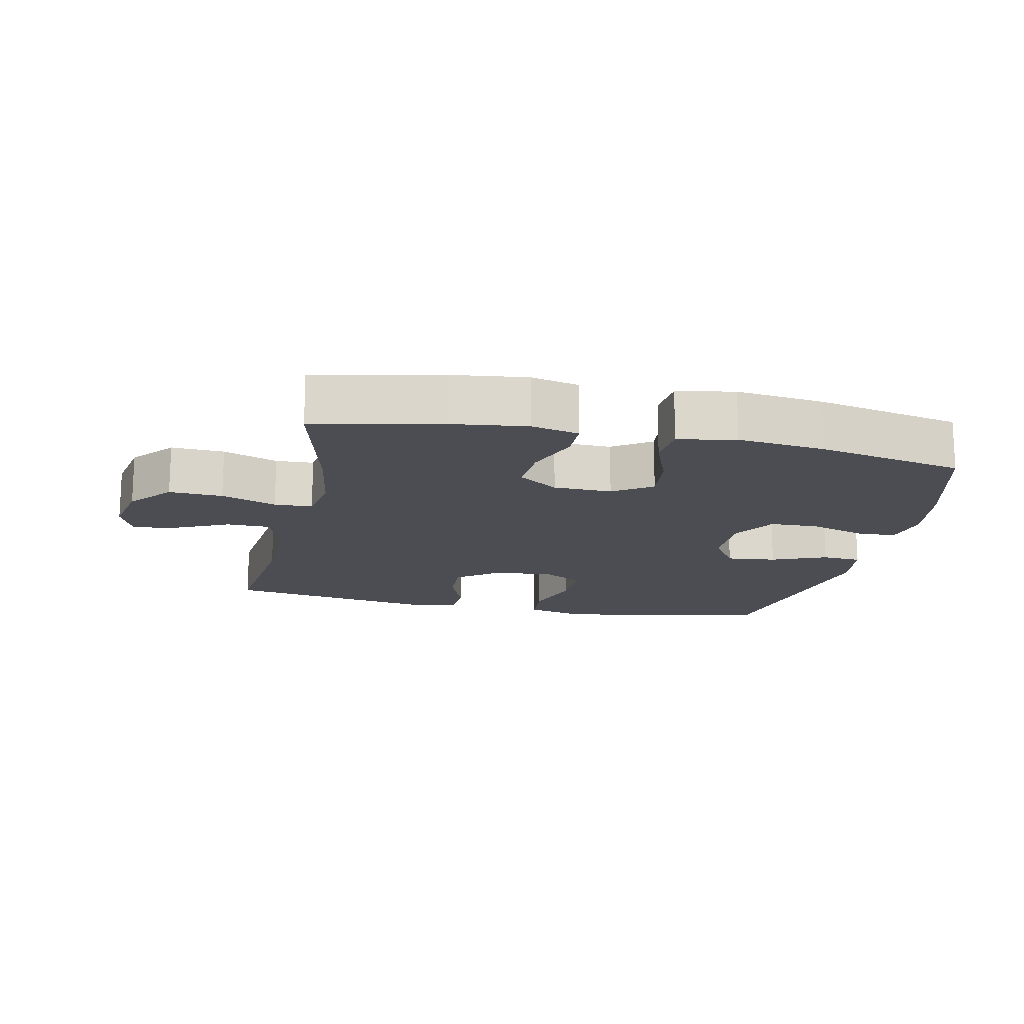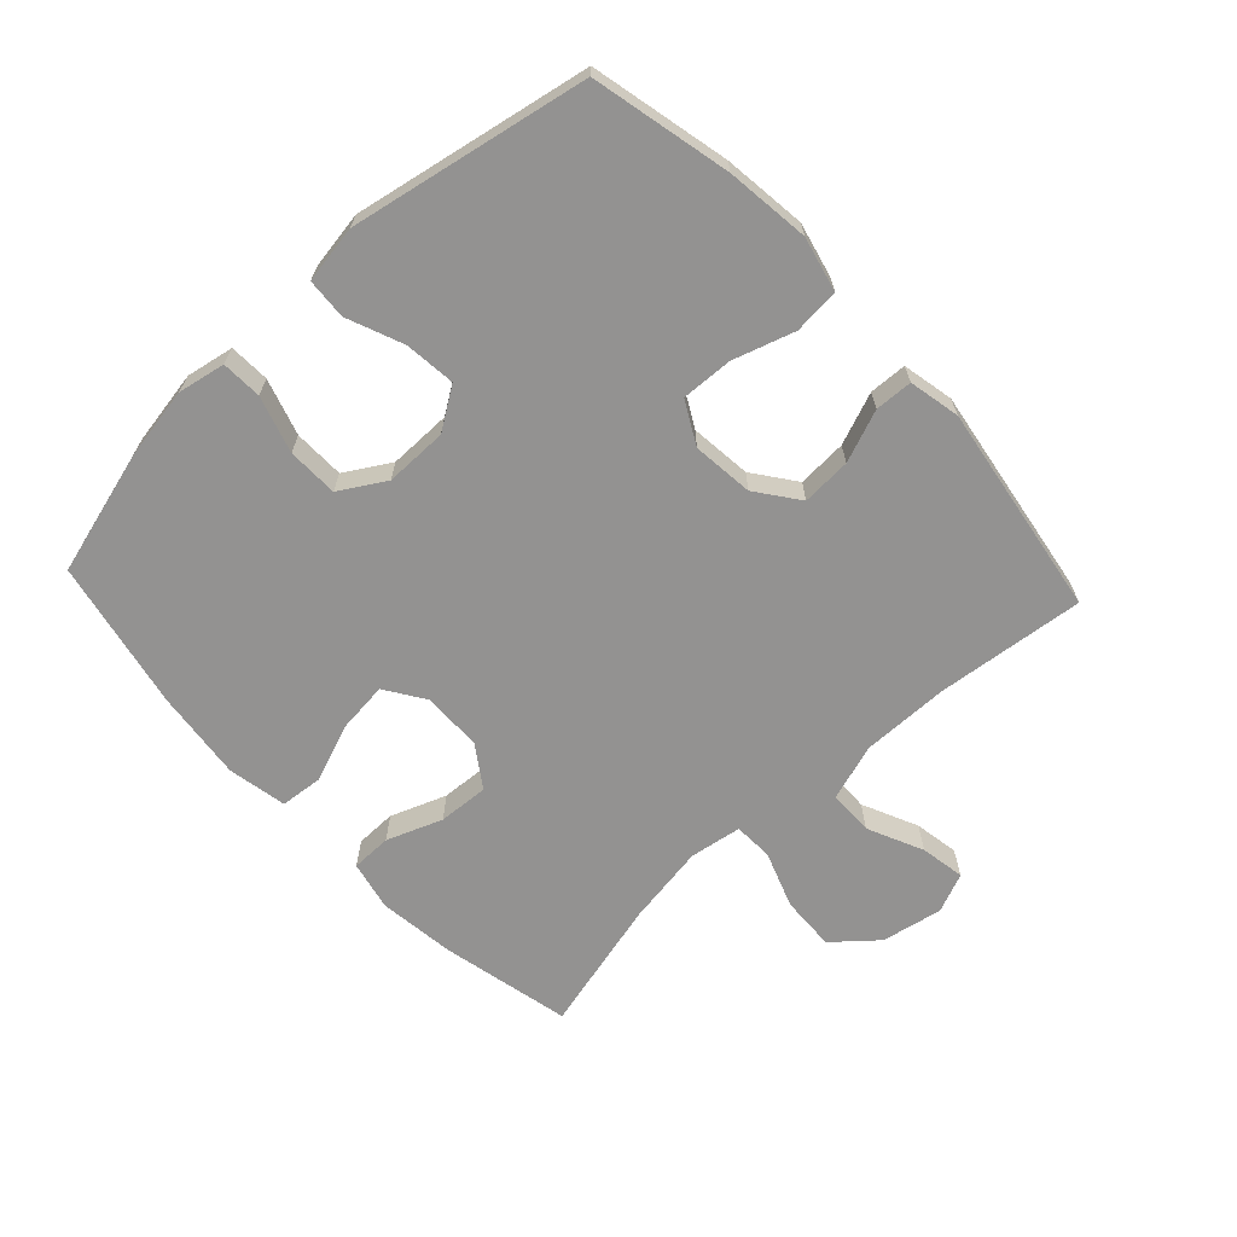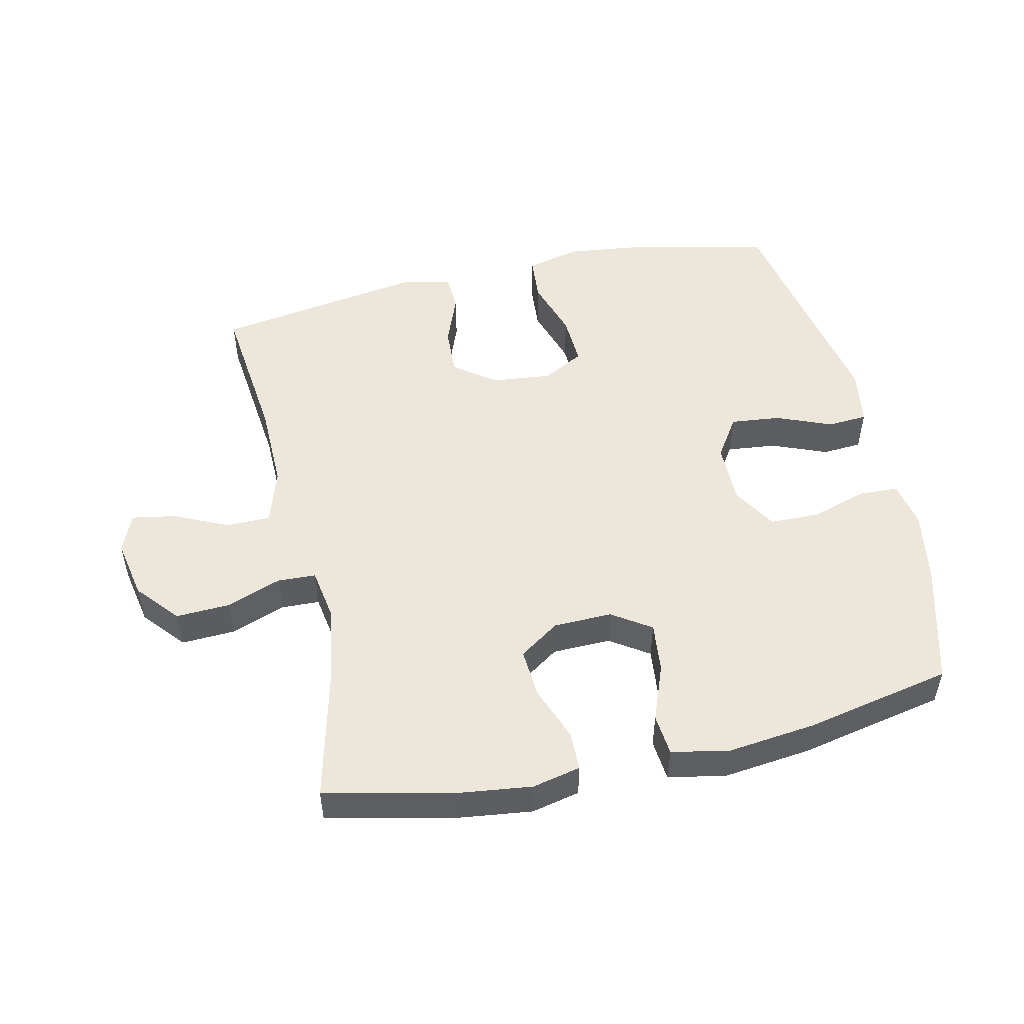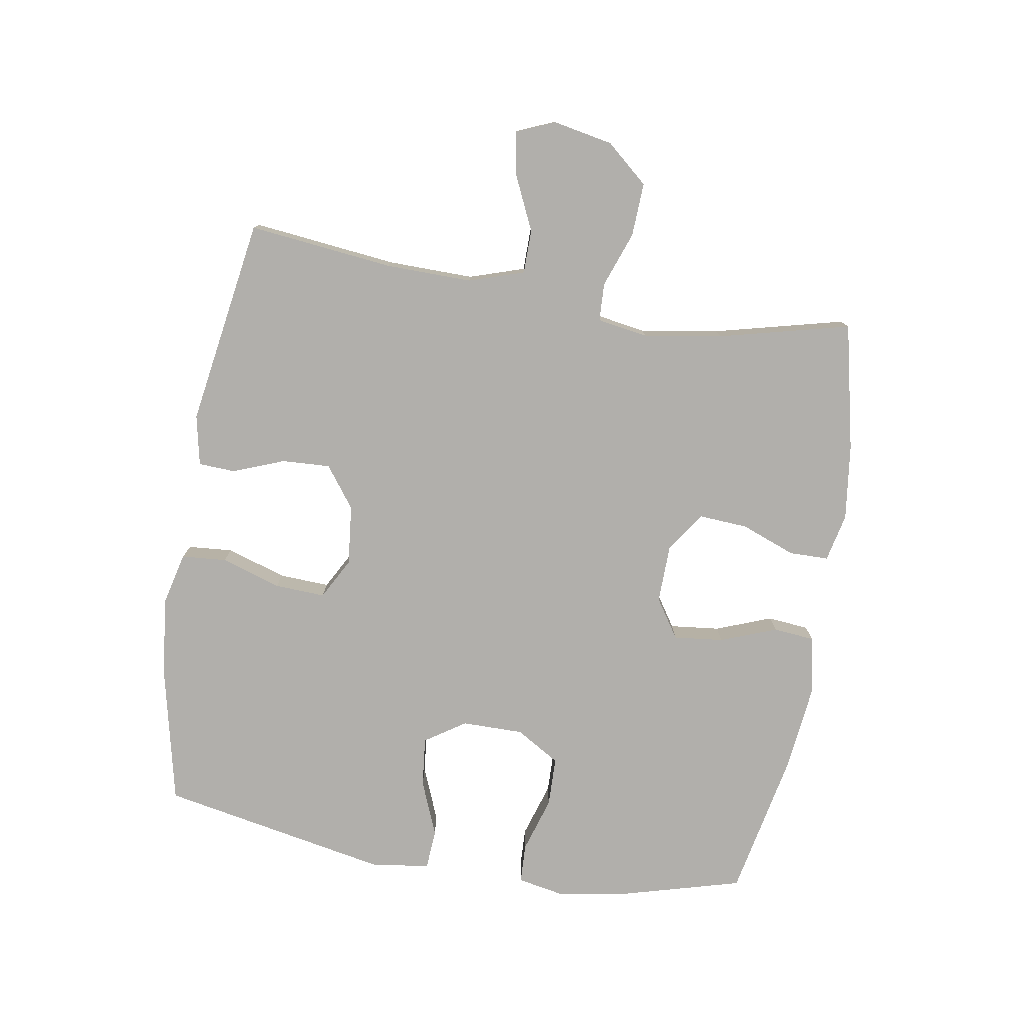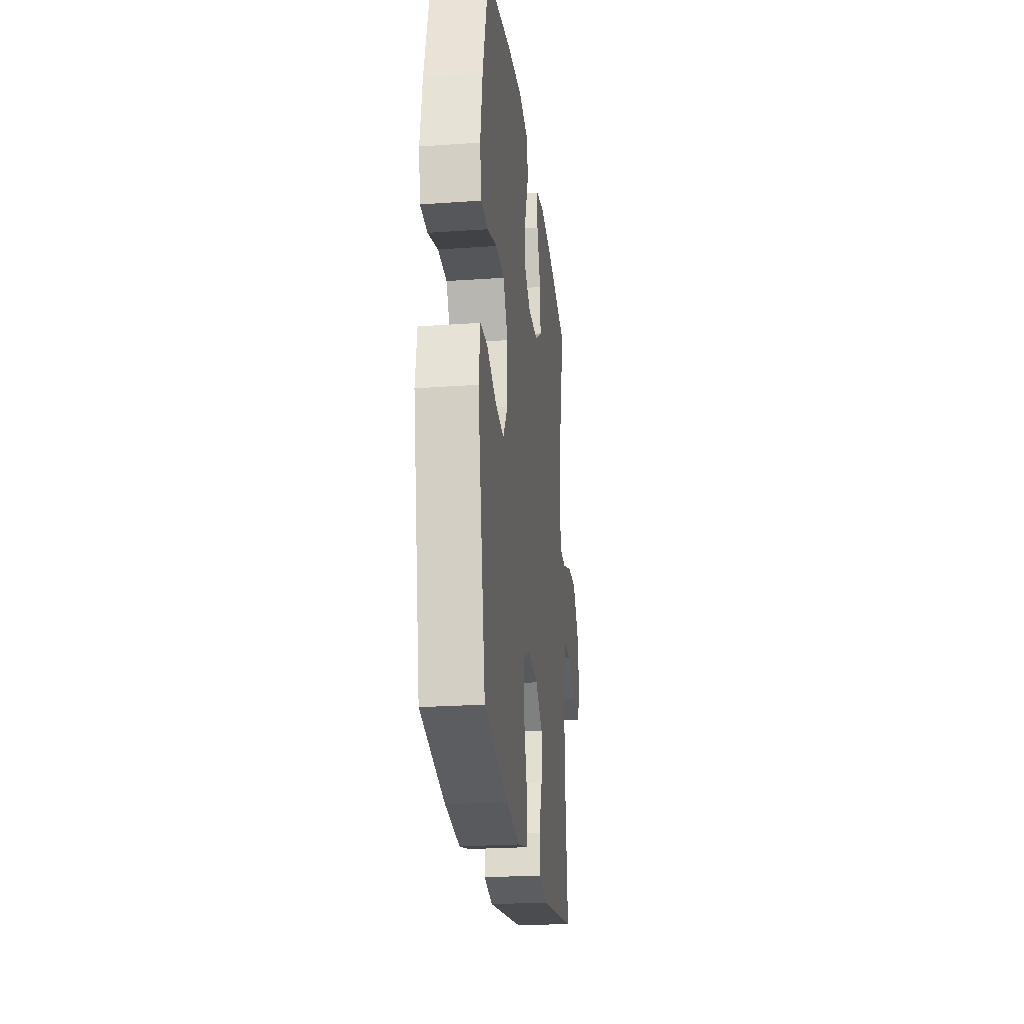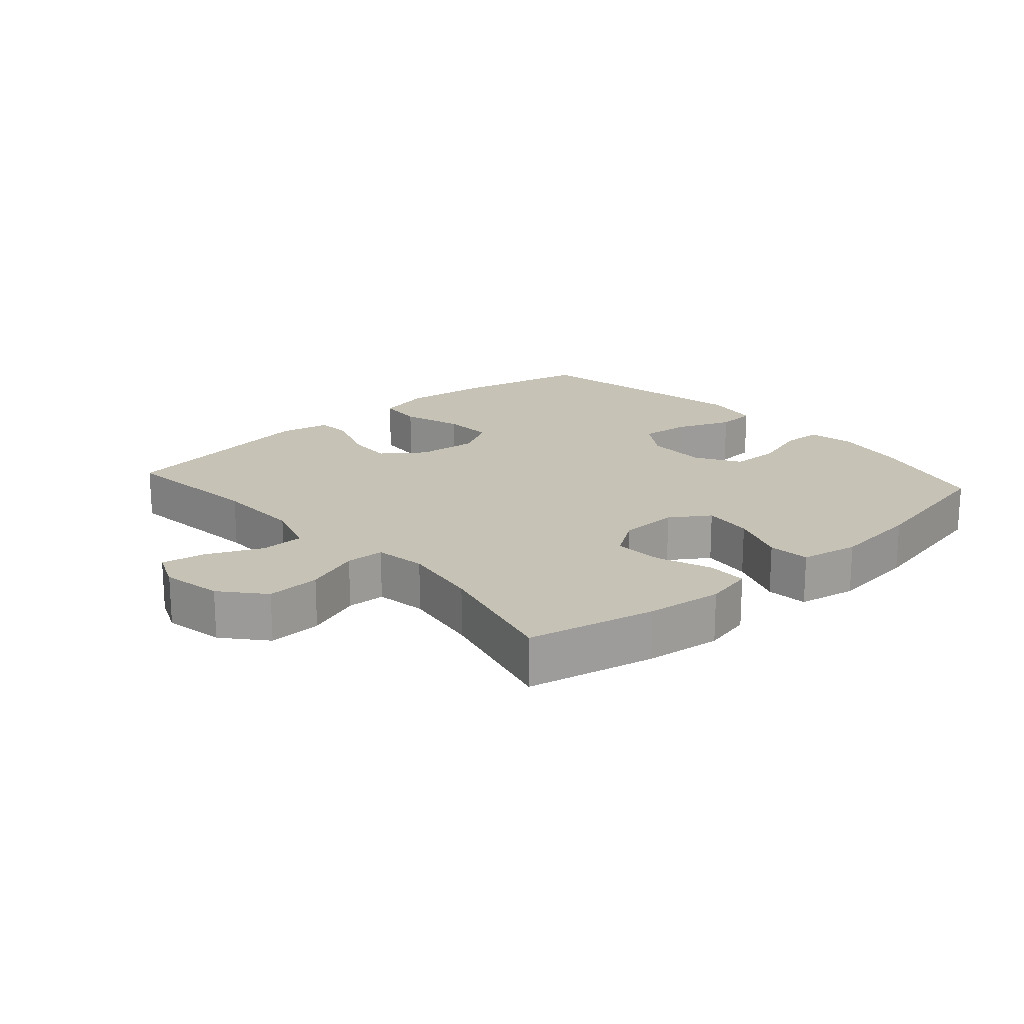
<metadata>
{"format":"obj","ext":"obj","renderer":"f3d","projection":"perspective","resolution":1024,"background":"white","views":[{"elev":-16.3,"azim":-12.0,"up":"+Y"},{"elev":-66.5,"azim":133.0,"up":"+Y"},{"elev":51.3,"azim":-12.6,"up":"+Y"},{"elev":-78.3,"azim":-99.4,"up":"+Y"},{"elev":-24.1,"azim":96.6,"up":"+Z"},{"elev":19.1,"azim":-41.5,"up":"+Y"}]}
</metadata>
<code>
o path898
v -0.438 0.0375 0.2912
v -0.4188 0.0375 0.1673
v -0.4318 0.0375 0.08721
v -0.4922 0.0375 0.08466
v -0.5795 0.0375 0.1165
v -0.6642 0.0375 0.1204
v -0.7207 0.0375 0.05463
v -0.7391 0.0375 -0.03971
v -0.7135 0.0375 -0.1009
v -0.6444 0.0375 -0.08891
v -0.5586 0.0375 -0.04954
v -0.4894 0.0375 -0.05029
v -0.4612 0.0375 -0.1376
v -0.4634 0.0375 -0.2739
v -0.4892 0.0375 -0.503
v -0.1604 0.0375 -0.5551
v -0.08084 0.0375 -0.5387
v -0.0779 0.0375 -0.4804
v -0.109 0.0375 -0.3995
v -0.1127 0.0375 -0.323
v -0.04759 0.0375 -0.2747
v 0.04716 0.0375 -0.2649
v 0.1121 0.0375 -0.3003
v 0.1083 0.0375 -0.3804
v 0.0778 0.0375 -0.4748
v 0.08335 0.0375 -0.5459
v 0.168 0.0375 -0.5664
v 0.2971 0.0375 -0.5511
v 0.5125 0.0375 -0.503
v 0.5837 0.0375 -0.1366
v 0.5696 0.0375 -0.04729
v 0.5071 0.0375 -0.04306
v 0.4198 0.0375 -0.07827
v 0.3411 0.0375 -0.0865
v 0.299 0.0375 -0.0225
v 0.2989 0.0375 0.07447
v 0.3408 0.0375 0.144
v 0.4194 0.0375 0.1456
v 0.5066 0.0375 0.1182
v 0.5693 0.0375 0.1208
v 0.5835 0.0375 0.1944
v 0.5643 0.0375 0.3082
v 0.5125 0.0375 0.499
v 0.2811 0.0375 0.5463
v 0.1424 0.0375 0.5622
v 0.051 0.0375 0.5446
v 0.04459 0.0375 0.4792
v 0.0783 0.0375 0.3901
v 0.08672 0.0375 0.3112
v 0.02531 0.0375 0.2706
v -0.06701 0.0375 0.2726
v -0.1304 0.0375 0.3157
v -0.1253 0.0375 0.3932
v -0.09243 0.0375 0.4789
v -0.093 0.0375 0.5414
v -0.1693 0.0375 0.5583
v -0.2886 0.0375 0.5435
v -0.4892 0.0375 0.499
v -0.438 -0.0375 0.2912
v -0.4188 -0.0375 0.1673
v -0.4318 -0.0375 0.08721
v -0.4922 -0.0375 0.08466
v -0.5795 -0.0375 0.1165
v -0.6642 -0.0375 0.1204
v -0.7207 -0.0375 0.05463
v -0.7391 -0.0375 -0.03971
v -0.7135 -0.0375 -0.1009
v -0.6444 -0.0375 -0.08891
v -0.5586 -0.0375 -0.04954
v -0.4894 -0.0375 -0.05029
v -0.4612 -0.0375 -0.1376
v -0.4634 -0.0375 -0.2739
v -0.4892 -0.0375 -0.503
v -0.1604 -0.0375 -0.5551
v -0.08084 -0.0375 -0.5387
v -0.0779 -0.0375 -0.4804
v -0.109 -0.0375 -0.3995
v -0.1127 -0.0375 -0.323
v -0.04759 -0.0375 -0.2747
v 0.04716 -0.0375 -0.2649
v 0.1121 -0.0375 -0.3003
v 0.1083 -0.0375 -0.3804
v 0.0778 -0.0375 -0.4748
v 0.08335 -0.0375 -0.5459
v 0.168 -0.0375 -0.5664
v 0.2971 -0.0375 -0.5511
v 0.5125 -0.0375 -0.503
v 0.5837 -0.0375 -0.1366
v 0.5696 -0.0375 -0.04729
v 0.5071 -0.0375 -0.04306
v 0.4198 -0.0375 -0.07827
v 0.3411 -0.0375 -0.0865
v 0.299 -0.0375 -0.0225
v 0.2989 -0.0375 0.07447
v 0.3408 -0.0375 0.144
v 0.4194 -0.0375 0.1456
v 0.5066 -0.0375 0.1182
v 0.5693 -0.0375 0.1208
v 0.5835 -0.0375 0.1944
v 0.5643 -0.0375 0.3082
v 0.5125 -0.0375 0.499
v 0.2811 -0.0375 0.5463
v 0.1424 -0.0375 0.5622
v 0.051 -0.0375 0.5446
v 0.04459 -0.0375 0.4792
v 0.0783 -0.0375 0.3901
v 0.08672 -0.0375 0.3112
v 0.02531 -0.0375 0.2706
v -0.06701 -0.0375 0.2726
v -0.1304 -0.0375 0.3157
v -0.1253 -0.0375 0.3932
v -0.09243 -0.0375 0.4789
v -0.093 -0.0375 0.5414
v -0.1693 -0.0375 0.5583
v -0.2886 -0.0375 0.5435
v -0.4892 -0.0375 0.499
v -0.7207 0.0375 0.05463
v -0.7391 0.0375 -0.03971
v -0.7135 0.0375 -0.1009
v -0.7135 0.0375 -0.1009
v -0.6642 0.0375 0.1204
v -0.6444 0.0375 -0.08891
v -0.5795 0.0375 0.1165
v -0.5586 0.0375 -0.04954
v -0.4922 0.0375 0.08466
v -0.4894 0.0375 -0.05029
v -0.4894 0.0375 -0.05029
v -0.4318 0.0375 0.08721
v -0.4318 0.0375 0.08721
v -0.4612 0.0375 -0.1376
v -0.4634 0.0375 -0.2739
v -0.4892 0.0375 -0.503
v -0.4892 0.0375 -0.503
v -0.4892 0.0375 0.499
v -0.4892 0.0375 0.499
v -0.438 0.0375 0.2912
v -0.4188 0.0375 0.1673
v -0.2886 0.0375 0.5435
v -0.1693 0.0375 0.5583
v -0.1604 0.0375 -0.5551
v -0.093 0.0375 0.5414
v -0.093 0.0375 0.5414
v -0.1304 0.0375 0.3157
v -0.1253 0.0375 0.3932
v -0.109 0.0375 -0.3995
v -0.1127 0.0375 -0.323
v -0.08084 0.0375 -0.5387
v -0.08084 0.0375 -0.5387
v -0.06701 0.0375 0.2726
v -0.09243 0.0375 0.4789
v -0.04759 0.0375 -0.2747
v -0.0779 0.0375 -0.4804
v 0.02531 0.0375 0.2706
v 0.04716 0.0375 -0.2649
v 0.08672 0.0375 0.3112
v 0.08672 0.0375 0.3112
v 0.051 0.0375 0.5446
v 0.051 0.0375 0.5446
v 0.04459 0.0375 0.4792
v 0.0783 0.0375 0.3901
v 0.1121 0.0375 -0.3003
v 0.1121 0.0375 -0.3003
v 0.1424 0.0375 0.5622
v 0.1083 0.0375 -0.3804
v 0.0778 0.0375 -0.4748
v 0.08335 0.0375 -0.5459
v 0.08335 0.0375 -0.5459
v 0.168 0.0375 -0.5664
v 0.2811 0.0375 0.5463
v 0.2971 0.0375 -0.5511
v 0.299 0.0375 -0.0225
v 0.2989 0.0375 0.07447
v 0.3408 0.0375 0.144
v 0.3411 0.0375 -0.0865
v 0.3411 0.0375 -0.0865
v 0.4194 0.0375 0.1456
v 0.4198 0.0375 -0.07827
v 0.5125 0.0375 0.499
v 0.5125 0.0375 0.499
v 0.5066 0.0375 0.1182
v 0.5071 0.0375 -0.04306
v 0.5125 0.0375 -0.503
v 0.5125 0.0375 -0.503
v 0.5693 0.0375 0.1208
v 0.5693 0.0375 0.1208
v 0.5696 0.0375 -0.04729
v 0.5696 0.0375 -0.04729
v 0.5643 0.0375 0.3082
v 0.5835 0.0375 0.1944
v 0.5837 0.0375 -0.1366
v -0.7207 -0.0375 0.05463
v -0.7391 -0.0375 -0.03971
v -0.7135 -0.0375 -0.1009
v -0.7135 -0.0375 -0.1009
v -0.6642 -0.0375 0.1204
v -0.6444 -0.0375 -0.08891
v -0.5795 -0.0375 0.1165
v -0.5586 -0.0375 -0.04954
v -0.4922 -0.0375 0.08466
v -0.4894 -0.0375 -0.05029
v -0.4894 -0.0375 -0.05029
v -0.4318 -0.0375 0.08721
v -0.4318 -0.0375 0.08721
v -0.4612 -0.0375 -0.1376
v -0.4634 -0.0375 -0.2739
v -0.4892 -0.0375 -0.503
v -0.4892 -0.0375 -0.503
v -0.4892 -0.0375 0.499
v -0.4892 -0.0375 0.499
v -0.438 -0.0375 0.2912
v -0.4188 -0.0375 0.1673
v -0.2886 -0.0375 0.5435
v -0.1693 -0.0375 0.5583
v -0.1604 -0.0375 -0.5551
v -0.093 -0.0375 0.5414
v -0.093 -0.0375 0.5414
v -0.1304 -0.0375 0.3157
v -0.1253 -0.0375 0.3932
v -0.109 -0.0375 -0.3995
v -0.1127 -0.0375 -0.323
v -0.08084 -0.0375 -0.5387
v -0.08084 -0.0375 -0.5387
v -0.06701 -0.0375 0.2726
v -0.09243 -0.0375 0.4789
v -0.04759 -0.0375 -0.2747
v -0.0779 -0.0375 -0.4804
v 0.02531 -0.0375 0.2706
v 0.04716 -0.0375 -0.2649
v 0.08672 -0.0375 0.3112
v 0.08672 -0.0375 0.3112
v 0.051 -0.0375 0.5446
v 0.051 -0.0375 0.5446
v 0.04459 -0.0375 0.4792
v 0.0783 -0.0375 0.3901
v 0.1121 -0.0375 -0.3003
v 0.1121 -0.0375 -0.3003
v 0.1424 -0.0375 0.5622
v 0.1083 -0.0375 -0.3804
v 0.0778 -0.0375 -0.4748
v 0.08335 -0.0375 -0.5459
v 0.08335 -0.0375 -0.5459
v 0.168 -0.0375 -0.5664
v 0.2811 -0.0375 0.5463
v 0.2971 -0.0375 -0.5511
v 0.299 -0.0375 -0.0225
v 0.2989 -0.0375 0.07447
v 0.3408 -0.0375 0.144
v 0.3411 -0.0375 -0.0865
v 0.3411 -0.0375 -0.0865
v 0.4194 -0.0375 0.1456
v 0.4198 -0.0375 -0.07827
v 0.5125 -0.0375 0.499
v 0.5125 -0.0375 0.499
v 0.5066 -0.0375 0.1182
v 0.5071 -0.0375 -0.04306
v 0.5125 -0.0375 -0.503
v 0.5125 -0.0375 -0.503
v 0.5693 -0.0375 0.1208
v 0.5693 -0.0375 0.1208
v 0.5696 -0.0375 -0.04729
v 0.5696 -0.0375 -0.04729
v 0.5643 -0.0375 0.3082
v 0.5835 -0.0375 0.1944
v 0.5837 -0.0375 -0.1366
f 262 250 263
f 217 218 210
f 198 197 191
f 191 197 195
f 210 218 212
f 219 220 205
f 219 214 226
f 264 251 256
f 244 248 235
f 220 225 204
f 229 243 234
f 199 197 198
f 226 214 221
f 250 262 247
f 228 227 223
f 256 248 244
f 205 220 204
f 227 228 245
f 247 243 229
f 214 219 206
f 246 227 245
f 206 219 205
f 247 262 243
f 237 234 243
f 254 263 250
f 223 211 202
f 242 244 238
f 196 192 193
f 260 255 264
f 200 199 198
f 233 237 231
f 198 191 196
f 238 244 235
f 243 262 252
f 251 264 255
f 211 217 210
f 213 224 215
f 251 248 256
f 212 218 213
f 258 263 254
f 210 212 208
f 196 191 192
f 245 235 248
f 200 202 199
f 223 217 211
f 228 223 225
f 225 202 204
f 246 229 227
f 218 224 213
f 247 229 246
f 240 242 239
f 234 237 233
f 225 223 202
f 235 245 228
f 204 202 200
f 239 242 238
f 7 8 66 65
f 8 120 194 66
f 6 7 65 64
f 9 10 68 67
f 5 6 64 63
f 10 11 69 68
f 4 5 63 62
f 11 127 201 69
f 129 4 62 203
f 12 13 71 70
f 14 133 207 72
f 135 1 59 209
f 13 14 72 71
f 1 2 60 59
f 2 3 61 60
f 57 58 116 115
f 56 57 115 114
f 15 16 74 73
f 142 56 114 216
f 52 53 111 110
f 19 20 78 77
f 16 148 222 74
f 51 52 110 109
f 54 55 113 112
f 53 54 112 111
f 20 21 79 78
f 18 19 77 76
f 17 18 76 75
f 50 51 109 108
f 21 22 80 79
f 156 50 108 230
f 158 47 105 232
f 47 48 106 105
f 22 162 236 80
f 45 46 104 103
f 24 25 83 82
f 25 167 241 83
f 48 49 107 106
f 26 27 85 84
f 23 24 82 81
f 44 45 103 102
f 27 28 86 85
f 35 36 94 93
f 36 37 95 94
f 175 35 93 249
f 37 38 96 95
f 33 34 92 91
f 179 44 102 253
f 38 39 97 96
f 32 33 91 90
f 28 183 257 86
f 39 185 259 97
f 187 32 90 261
f 42 43 101 100
f 41 42 100 99
f 40 41 99 98
f 30 31 89 88
f 29 30 88 87
f 188 189 176
f 143 136 144
f 124 117 123
f 117 121 123
f 136 138 144
f 145 131 146
f 145 152 140
f 190 182 177
f 170 161 174
f 146 130 151
f 155 160 169
f 125 124 123
f 152 147 140
f 176 173 188
f 154 149 153
f 182 170 174
f 131 130 146
f 153 171 154
f 173 155 169
f 140 132 145
f 172 171 153
f 132 131 145
f 173 169 188
f 163 169 160
f 180 176 189
f 149 128 137
f 168 164 170
f 122 119 118
f 186 190 181
f 126 124 125
f 159 157 163
f 124 122 117
f 164 161 170
f 169 178 188
f 177 181 190
f 137 136 143
f 139 141 150
f 177 182 174
f 138 139 144
f 184 180 189
f 136 134 138
f 122 118 117
f 171 174 161
f 126 125 128
f 149 137 143
f 154 151 149
f 151 130 128
f 172 153 155
f 144 139 150
f 173 172 155
f 166 165 168
f 160 159 163
f 151 128 149
f 161 154 171
f 130 126 128
f 165 164 168

</code>
